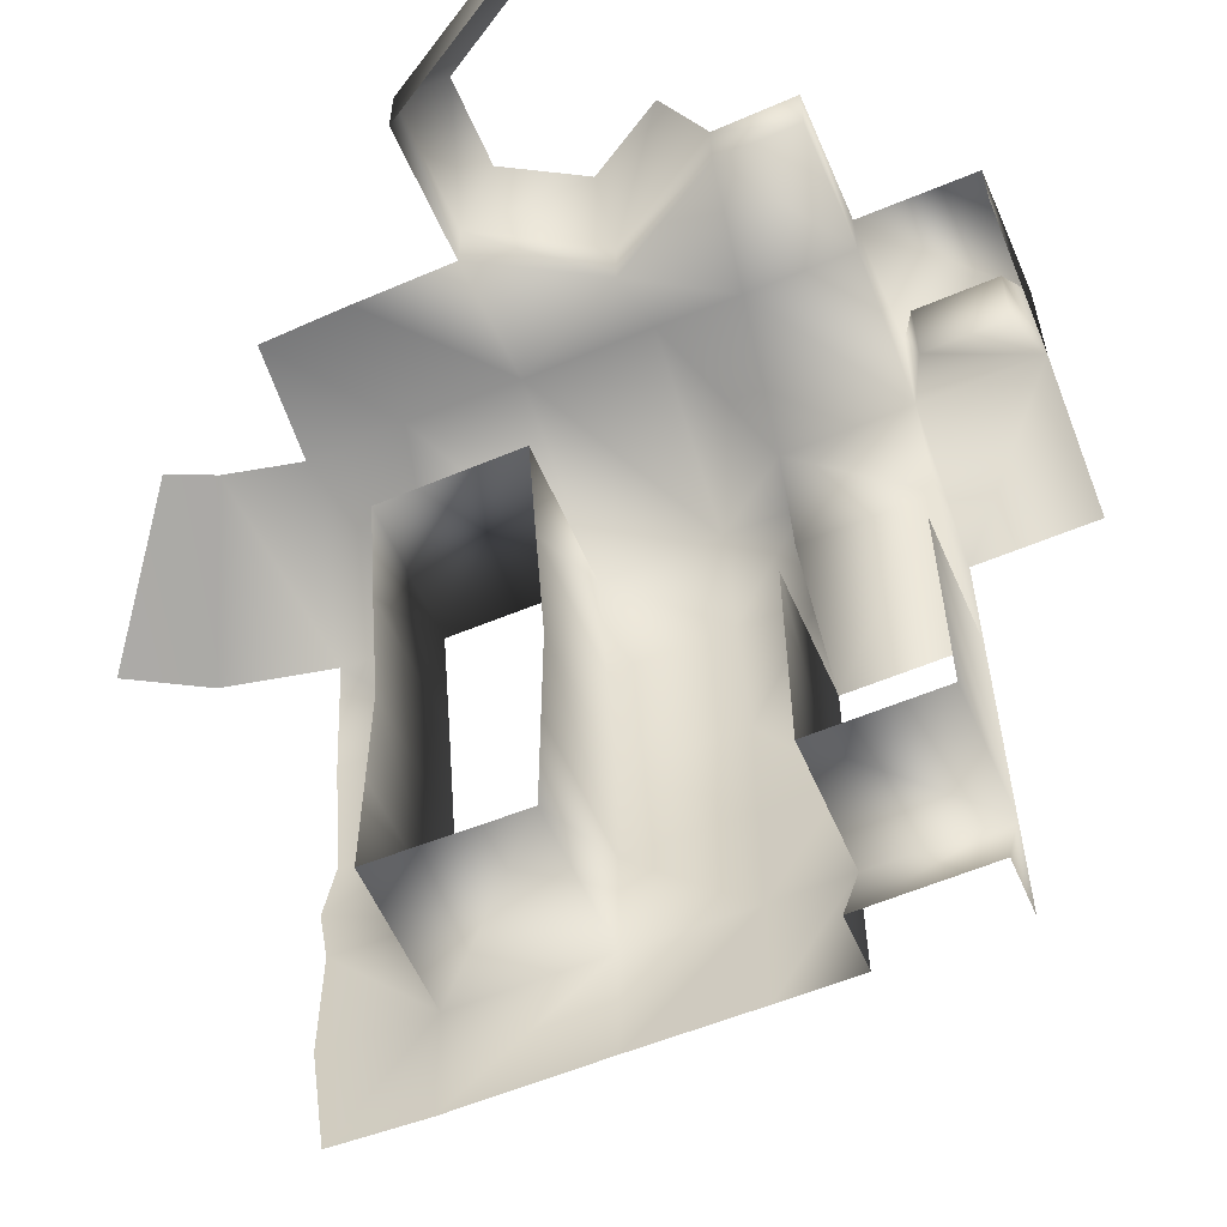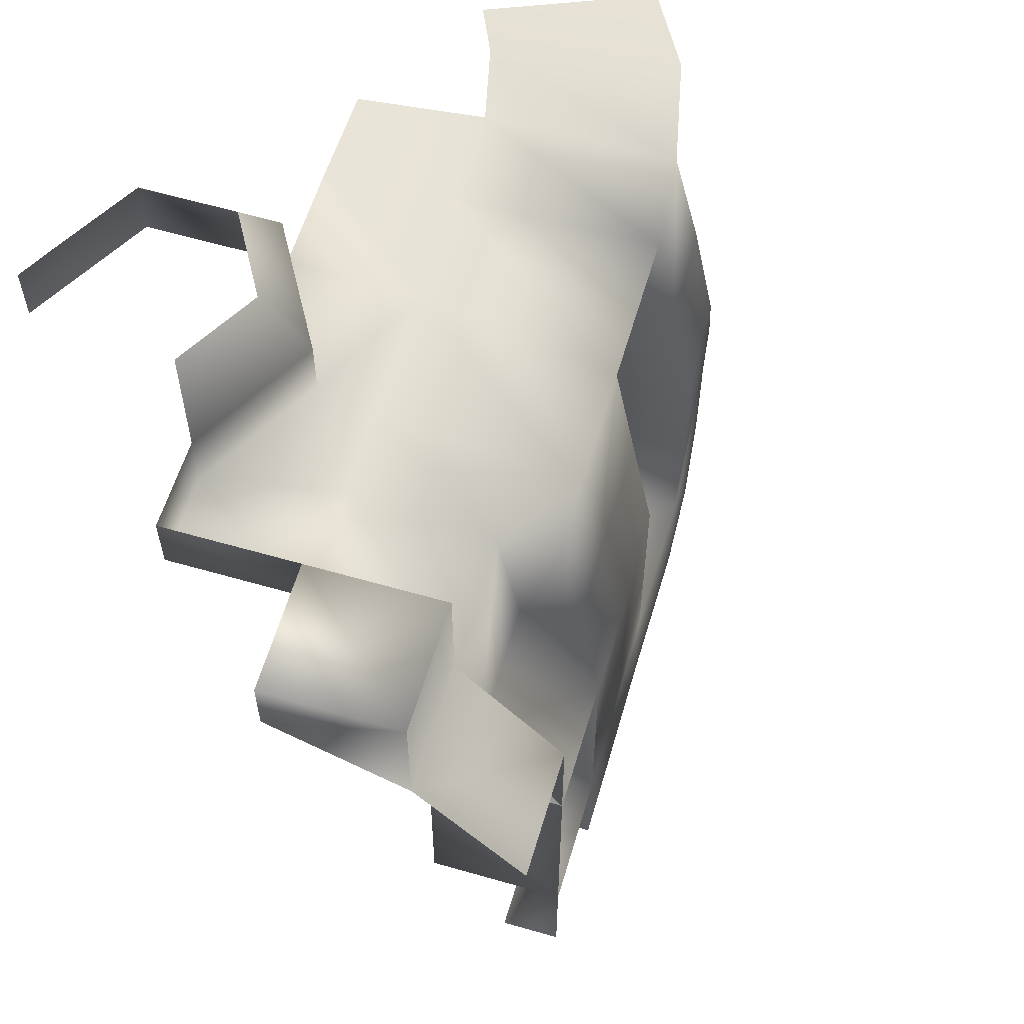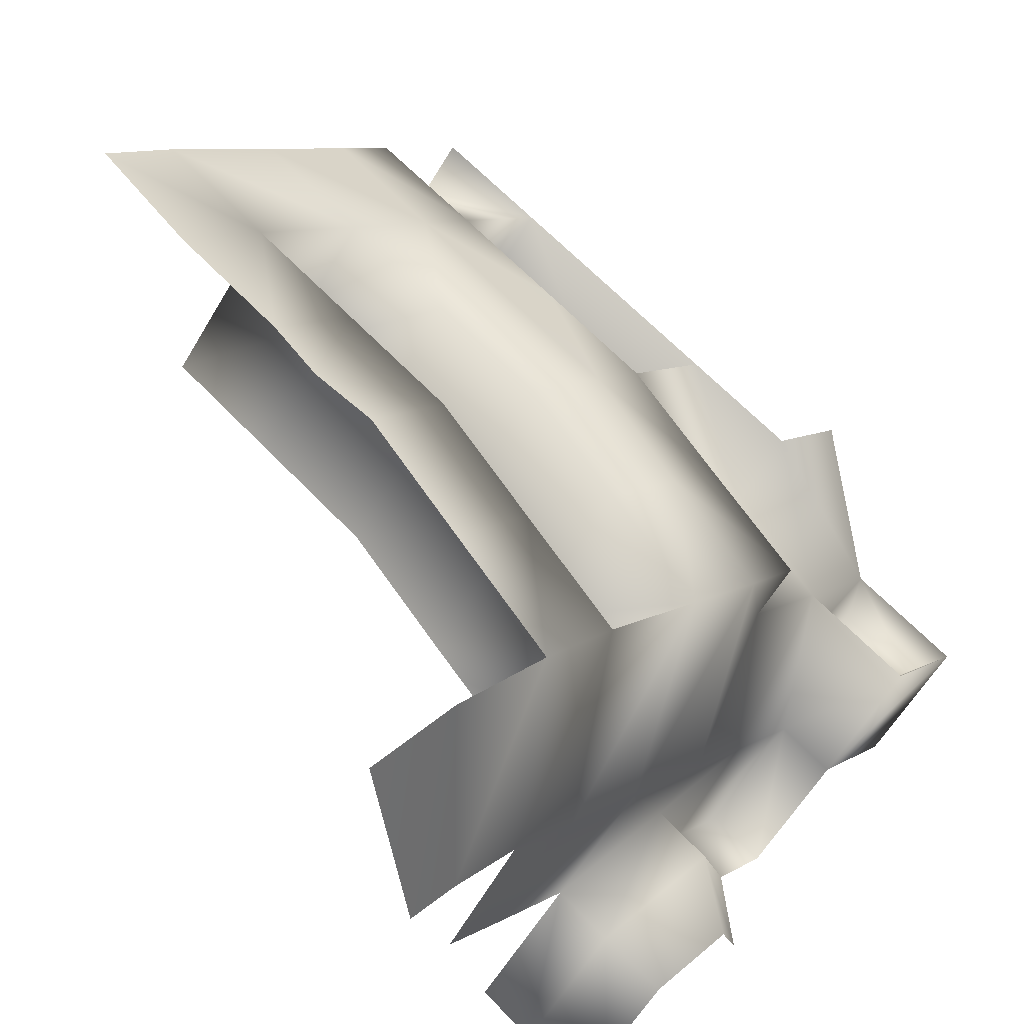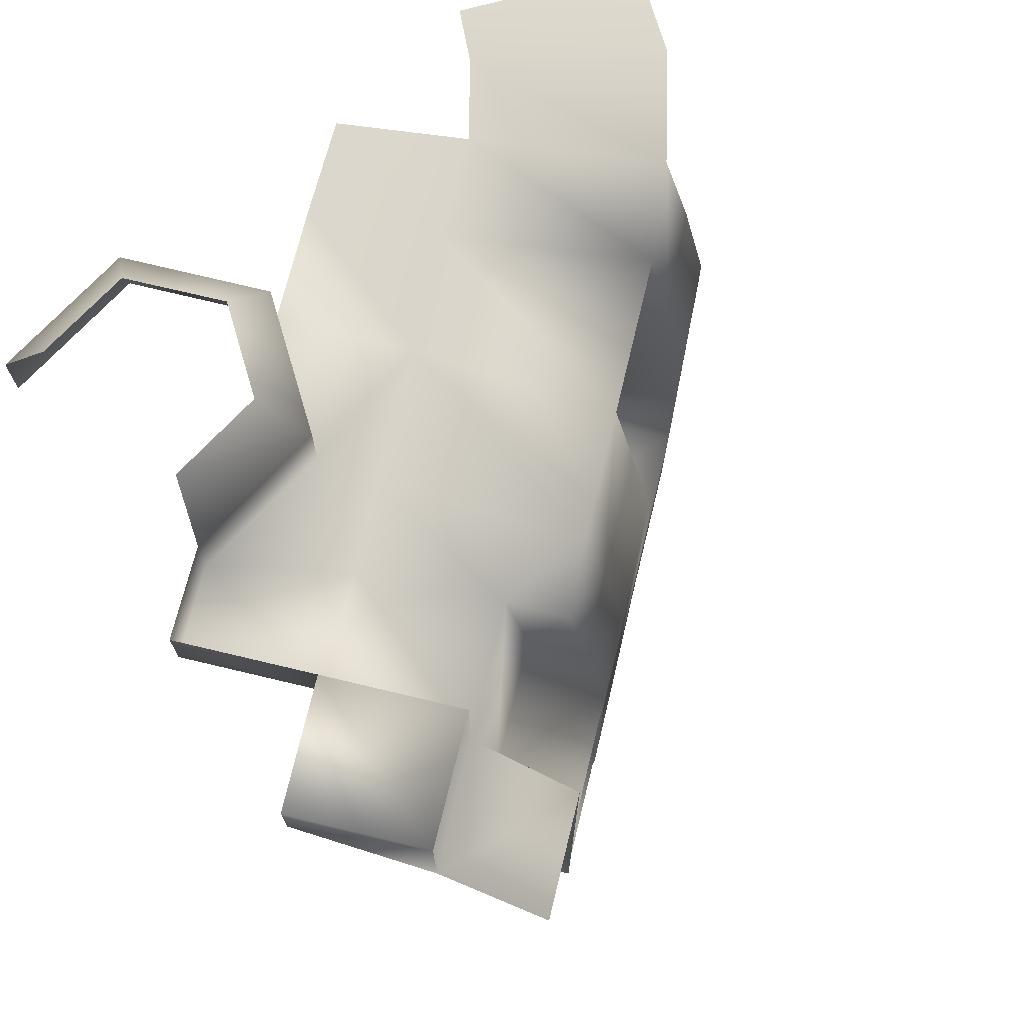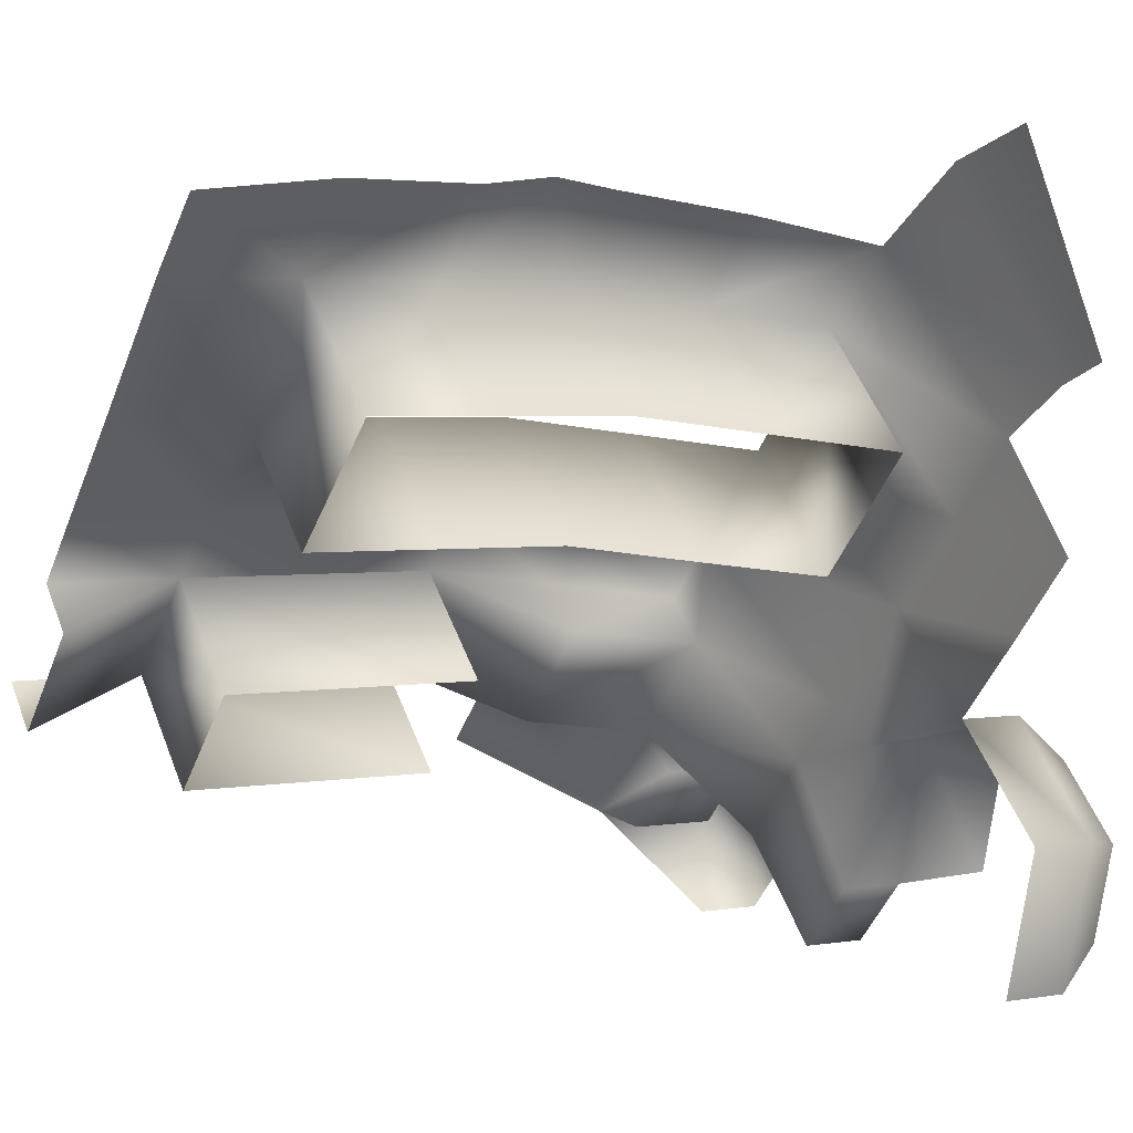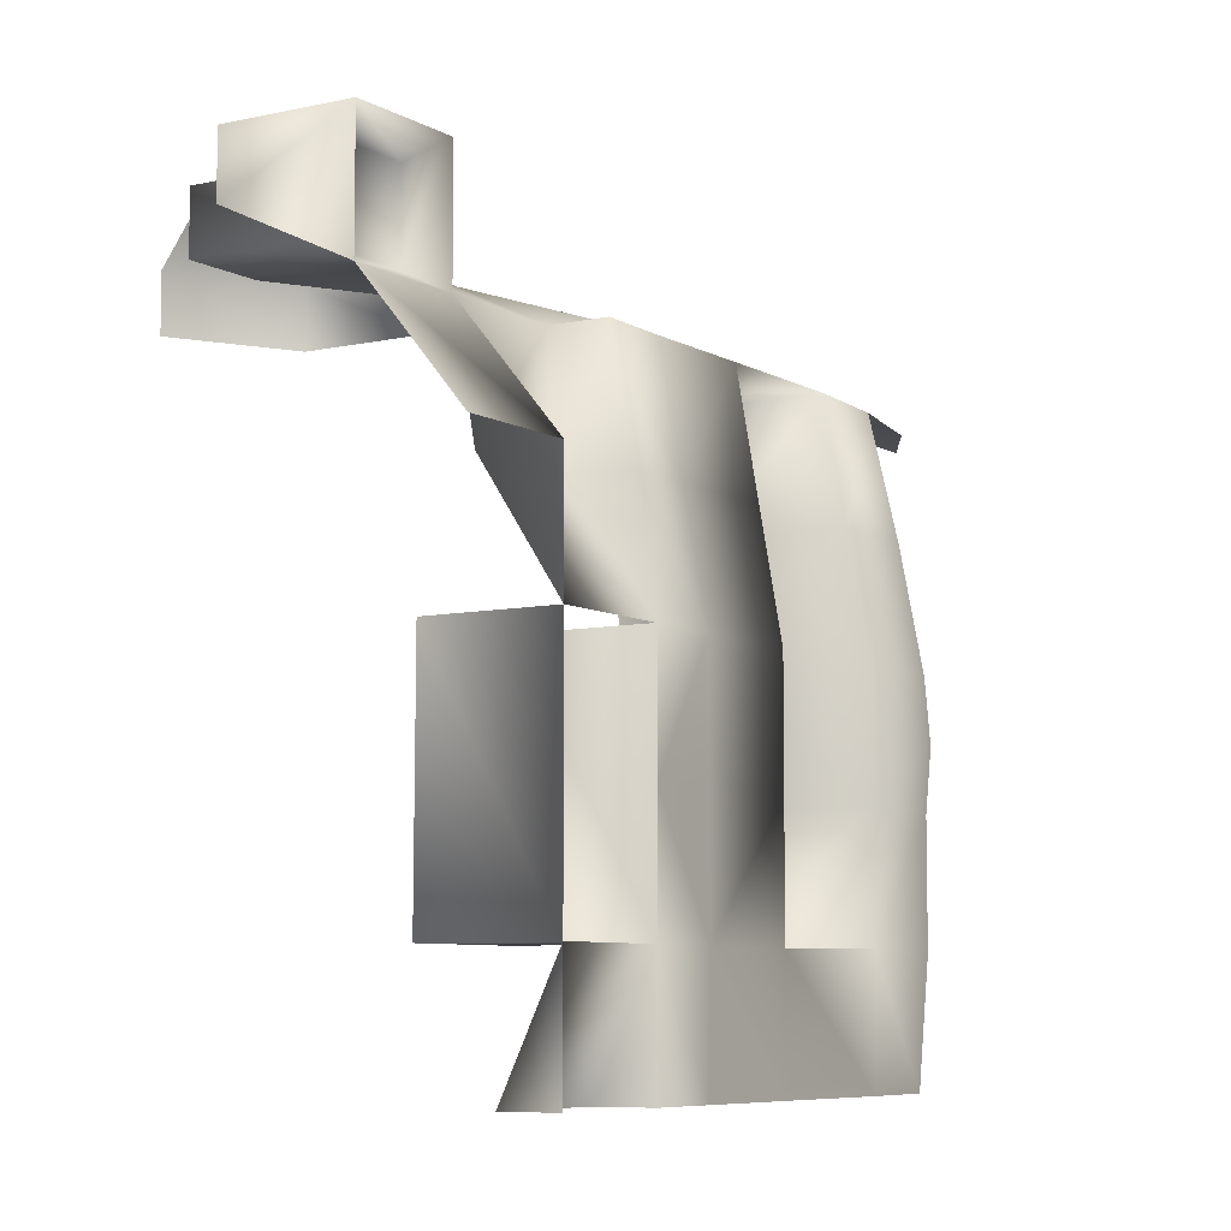
<metadata>
{"format":"obj","ext":"obj","renderer":"f3d","projection":"perspective","resolution":1024,"background":"white","views":[{"elev":-58.0,"azim":158.3,"up":"+Y"},{"elev":60.9,"azim":-118.7,"up":"+Y"},{"elev":63.6,"azim":136.6,"up":"+Z"},{"elev":73.1,"azim":-121.6,"up":"+Y"},{"elev":3.0,"azim":59.8,"up":"+Z"},{"elev":-7.3,"azim":-102.7,"up":"+Y"}]}
</metadata>
<code>
o hurricos.070_tex_72.287
v -4.024 0.6672 -0.3517
v -4.042 0.8154 -0.3702
v -4.234 0.5191 -1.078
v -4.234 0.8154 -1.078
v -4.498 0.8154 -0.8169
v -4.498 0.5191 -0.8169
v -4.195 1.112 -1.118
v -4.459 1.112 -0.8539
v -4.158 1.408 -1.155
v -4.422 1.408 -0.891
v -3.894 1.408 -0.8887
v -4.158 1.408 -0.6271
v -3.931 1.112 -0.8516
v -4.197 1.112 -0.5901
v -3.971 0.8154 -0.8146
v -4.237 0.8154 -0.5508
v -3.971 0.5191 -0.8146
v -4.237 0.5191 -0.5508
v -3.971 0.2321 -0.8146
v -4.237 0.2275 -0.5508
v -4.498 0.2229 -0.8169
v -4.234 0.2229 -1.078
v -4.003 1.112 -0.4119
v -3.968 1.408 -0.4674
v -4.042 0.5191 -0.3702
v -3.51 1.408 -0.2545
v -3.728 1.408 -0.3124
v -4.042 0.2229 -0.3702
v -4.072 -0.07336 -0.4026
v -3.575 1.556 -0.7544
v -3.552 1.556 -1.092
v -3.741 1.556 -0.8586
v -3.457 1.556 -0.7104
v -3.91 1.556 -1.03
v -3.707 1.556 -1.257
v -3.885 1.556 -1.439
v -4.112 1.556 -1.224
v -4.332 1.556 -1.449
v -4.63 1.408 -1.102
v -4.237 -0.07336 -0.5531
v -4.498 -0.07336 -0.8169
v -3.647 1.556 -1.676
v -3.478 1.556 -1.52
v -3.735 1.556 -2.002
v -4.44 1.556 -2
v -4.44 1.704 -2
v -4.663 1.704 -1.777
v -4.663 1.556 -1.777
v -4.871 1.556 -1.986
v -4.871 1.704 -1.986
v -5.003 1.454 -1.794
v -5.003 1.658 -1.794
v -5.095 1.704 -1.763
v -5.095 1.408 -1.763
v -4.857 1.658 -1.645
v -4.887 1.704 -1.553
v -5.304 1.408 -1.974
v -4.857 1.454 -1.645
v -4.887 1.408 -1.553
v -4.477 1.556 -1.59
v -4.297 1.556 -1.851
v -4.667 1.408 -1.331
v -4.297 1.704 -1.851
v -4.211 1.556 -1.527
v -4.614 0.2229 -1.386
v -4.843 0.2229 -1.157
v -4.843 0.8154 -1.157
v -4.614 0.8154 -1.384
v -4.834 0.2229 -1.608
v -4.834 0.8154 -1.606
v -5.063 0.8154 -1.379
v -5.063 0.2229 -1.379
v -4.667 1.112 -1.065
v -4.711 0.8154 -1.023
v -4.709 0.5191 -1.023
v -4.804 1.112 -1.194
v -4.843 0.5191 -1.157
v -4.767 1.408 -1.231
v -5.063 1.112 -1.379
v -4.924 1.112 -1.516
v -4.704 1.112 -1.294
v -5.063 -0.07336 -1.379
v -4.963 -0.07336 -1.479
v -4.709 0.2229 -1.023
v -4.709 -0.07336 -1.025
v -4.746 -0.07336 -1.257
v -4.843 -0.07336 -1.159
v -5.271 1.112 -1.59
v -4.188 1.852 -1.821
v -4.031 1.852 -1.981
v -3.735 1.704 -2.002
v -3.647 1.704 -1.676
v -3.885 1.704 -1.439
v -3.915 1.852 -1.546
v -4.13 1.852 -1.604
v -4.211 1.704 -1.527
v -3.755 1.852 -1.706
v -3.813 1.852 -1.923
f 4 6 3
f 4 8 5
f 7 10 8
f 9 12 10
f 13 12 11
f 15 14 13
f 18 15 17
f 19 18 17
f 20 22 21
f 6 22 3
f 24 14 23
f 2 14 16
f 1 2 16
f 18 1 16
f 35 37 34
f 30 24 27
f 37 39 10
f 34 10 12
f 32 12 24
f 33 27 26
f 31 34 32
f 40 21 41
f 29 20 40
f 25 20 28
f 46 48 45
f 52 54 51
f 55 53 52
f 58 56 55
f 58 54 59
f 61 48 60
f 52 58 55
f 60 59 62
f 53 49 54
f 48 56 59
f 53 47 50
f 63 45 61
f 37 64 38
f 64 60 38
f 66 68 65
f 70 72 69
f 72 65 69
f 10 73 8
f 5 73 74
f 75 5 74
f 74 76 67
f 77 74 67
f 73 78 76
f 79 80 59
f 80 79 71
f 62 80 81
f 67 80 71
f 76 81 67
f 78 81 76
f 78 39 62
f 38 62 39
f 72 82 83
f 41 84 85
f 86 72 83
f 66 86 87
f 6 84 21
f 85 66 87
f 84 77 66
f 79 54 88
f 91 42 44
f 93 95 96
f 93 64 36
f 96 89 63
f 96 61 64
f 97 93 92
f 91 97 92
f 92 36 42
f 4 5 6
f 4 7 8
f 7 9 10
f 9 11 12
f 13 14 12
f 15 16 14
f 18 16 15
f 19 20 18
f 20 19 22
f 6 21 22
f 24 12 14
f 2 23 14
f 18 25 1
f 35 36 37
f 30 32 24
f 37 38 39
f 34 37 10
f 32 34 12
f 33 30 27
f 31 35 34
f 40 20 21
f 29 28 20
f 25 18 20
f 46 47 48
f 52 53 54
f 55 56 53
f 58 59 56
f 58 51 54
f 61 45 48
f 52 51 58
f 60 48 59
f 53 50 49
f 48 47 56
f 53 56 47
f 63 46 45
f 37 36 64
f 64 61 60
f 66 67 68
f 70 71 72
f 72 66 65
f 10 39 73
f 5 8 73
f 75 6 5
f 74 73 76
f 77 75 74
f 73 39 78
f 62 59 80
f 67 81 80
f 78 62 81
f 38 60 62
f 41 21 84
f 86 66 72
f 6 75 84
f 85 84 66
f 84 75 77
f 79 59 54
f 91 92 42
f 93 94 95
f 93 96 64
f 96 95 89
f 96 63 61
f 97 94 93
f 91 98 97
f 92 93 36
l 42 43
l 89 90
l 90 98
l 54 57

</code>
